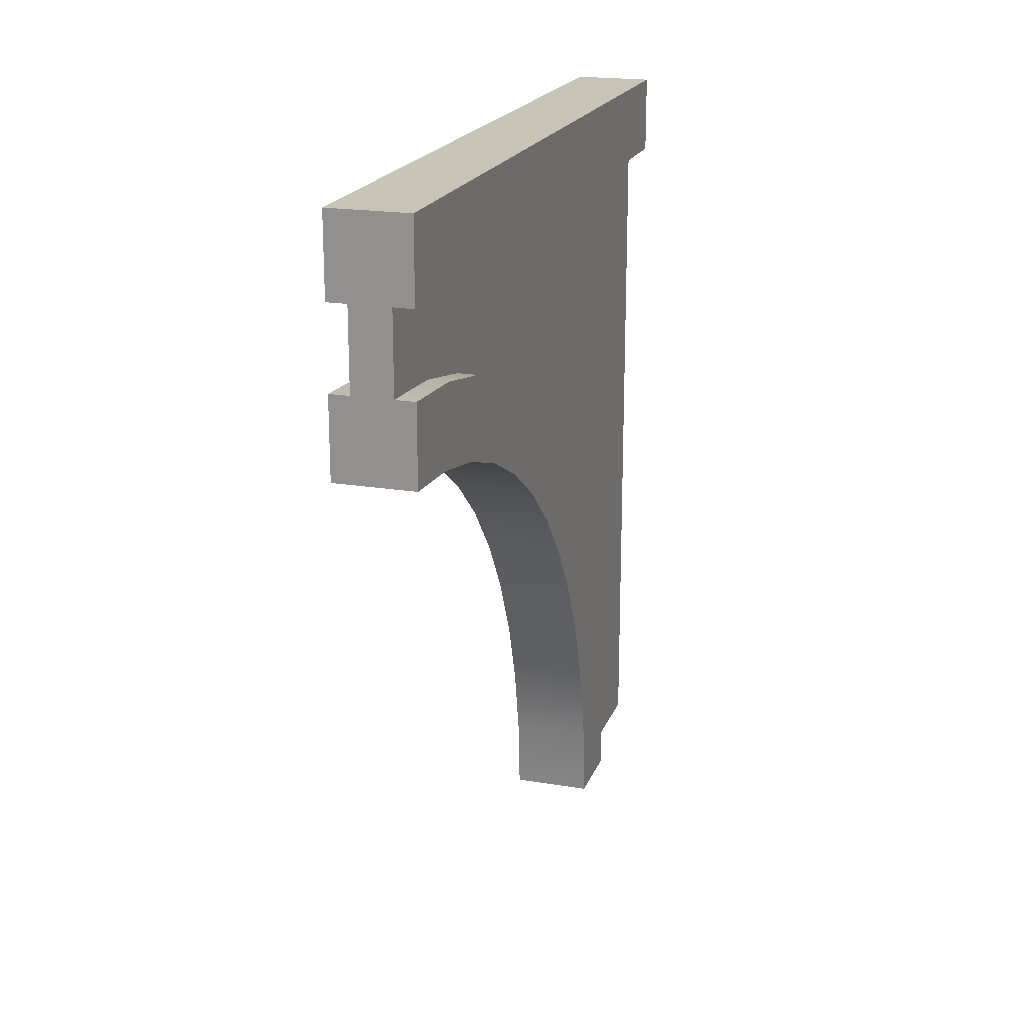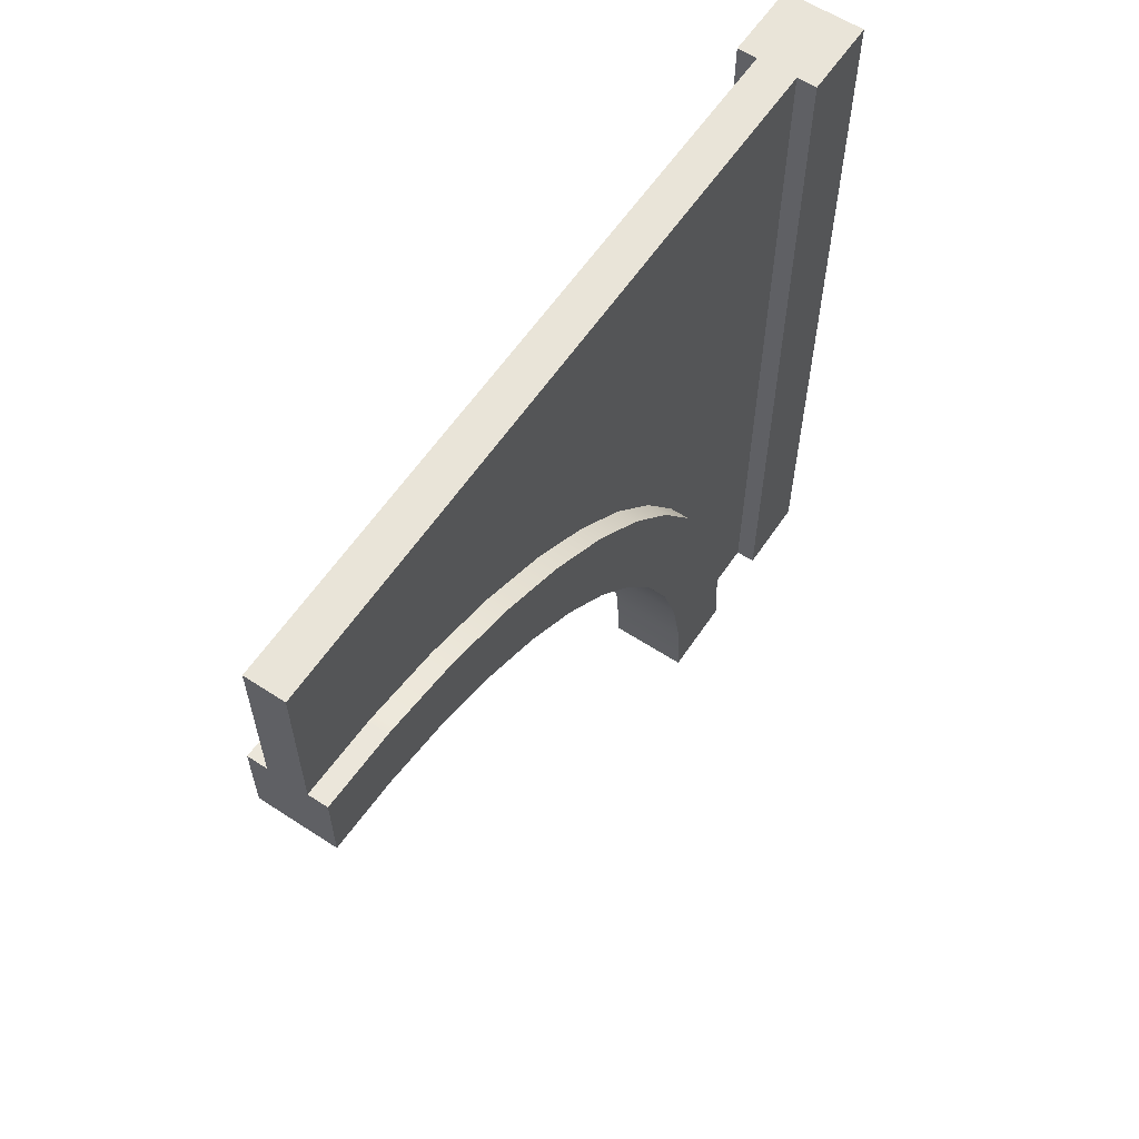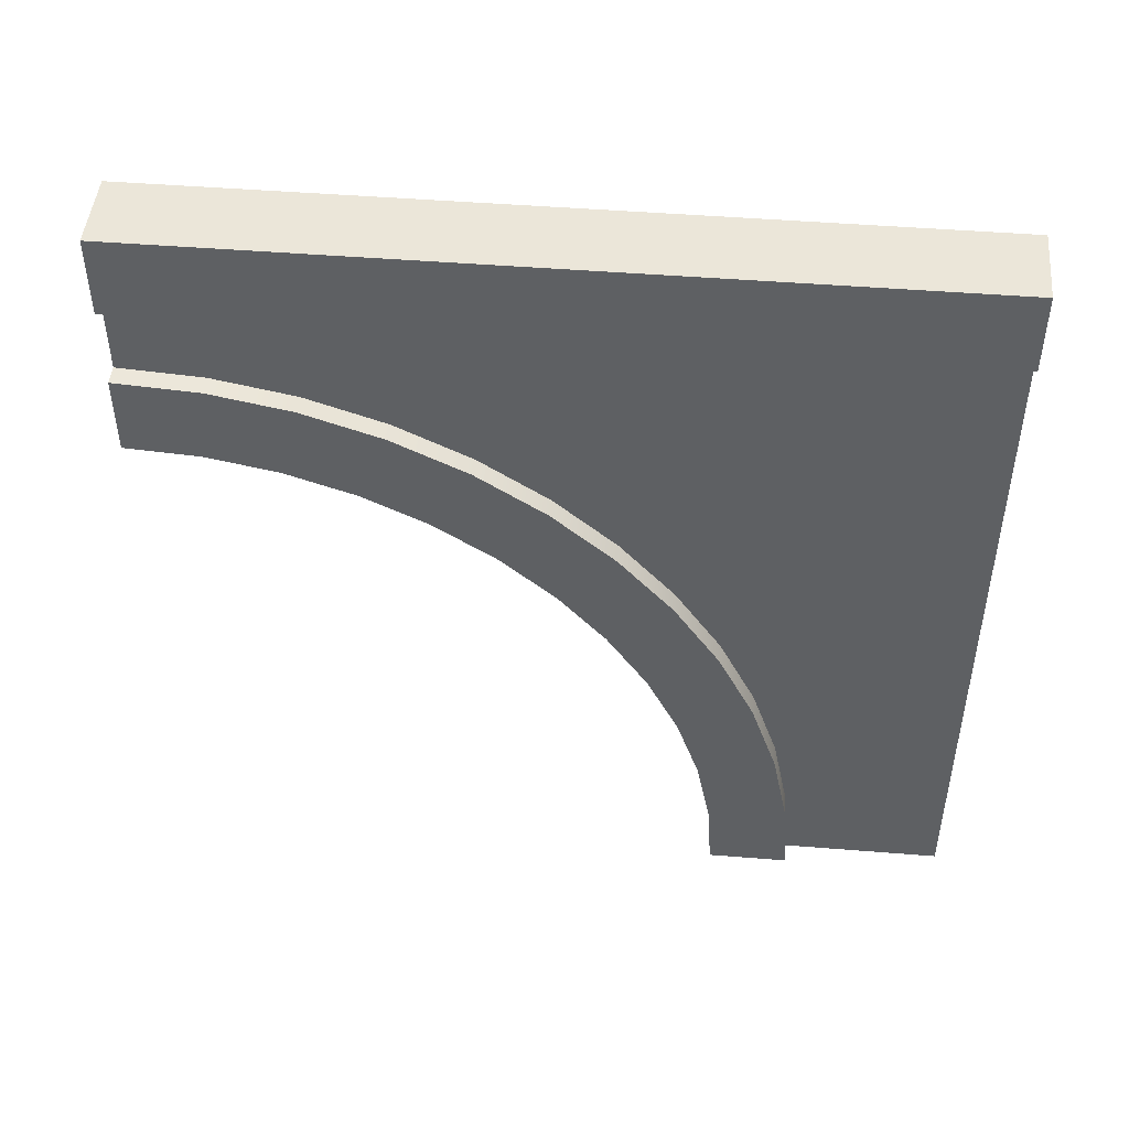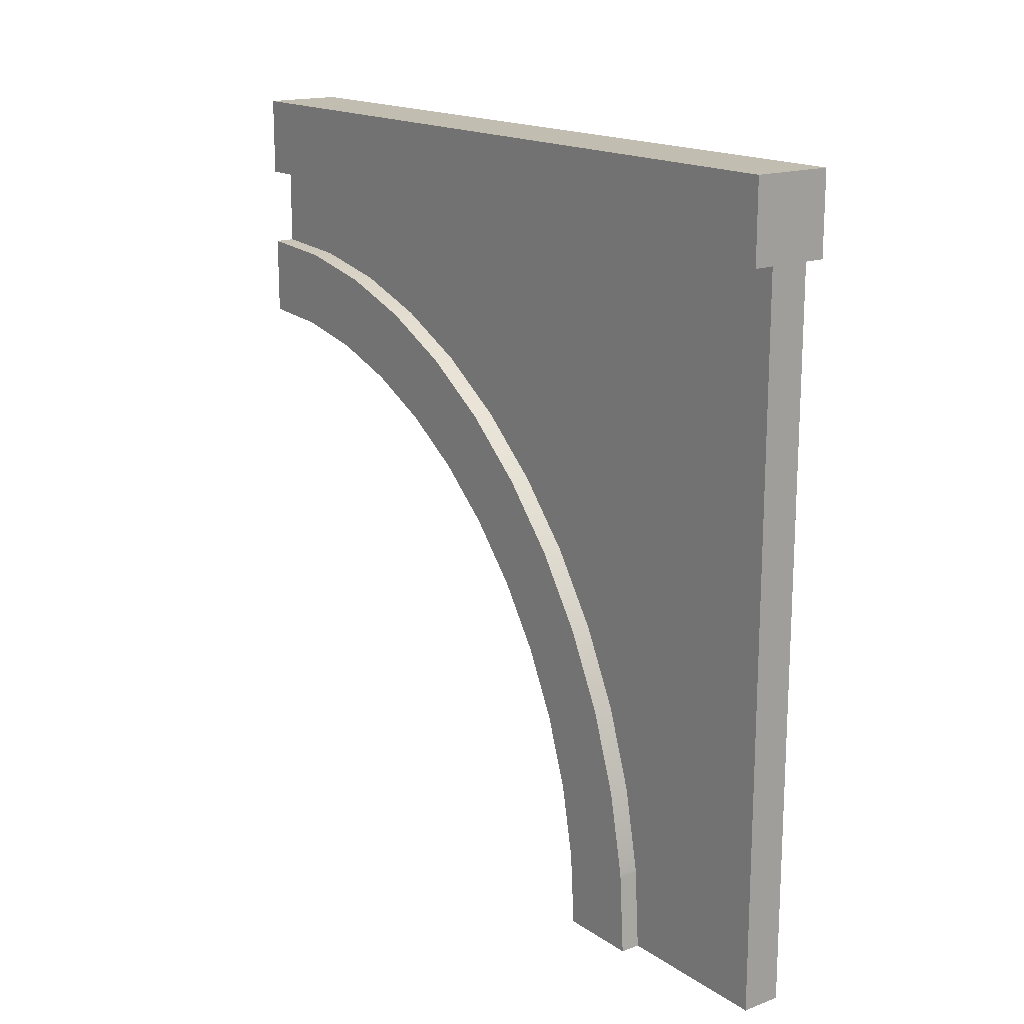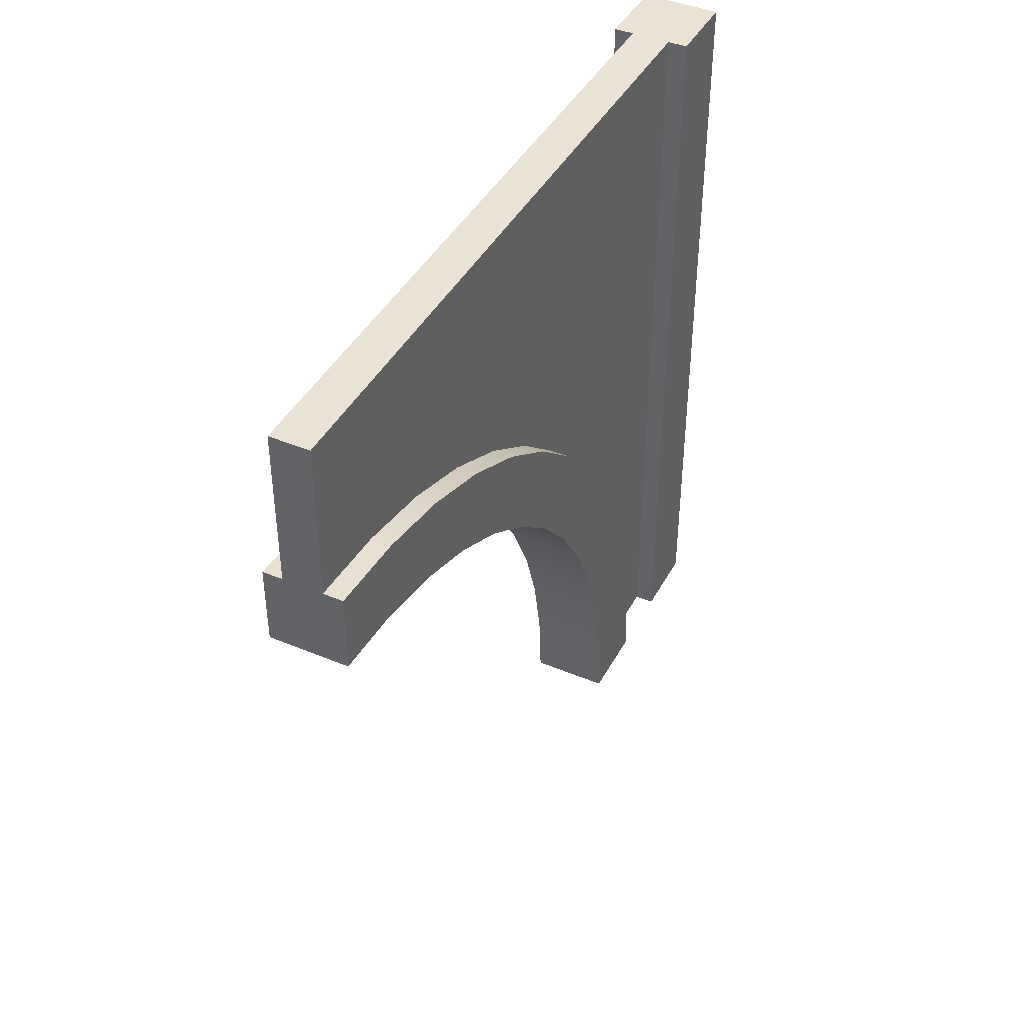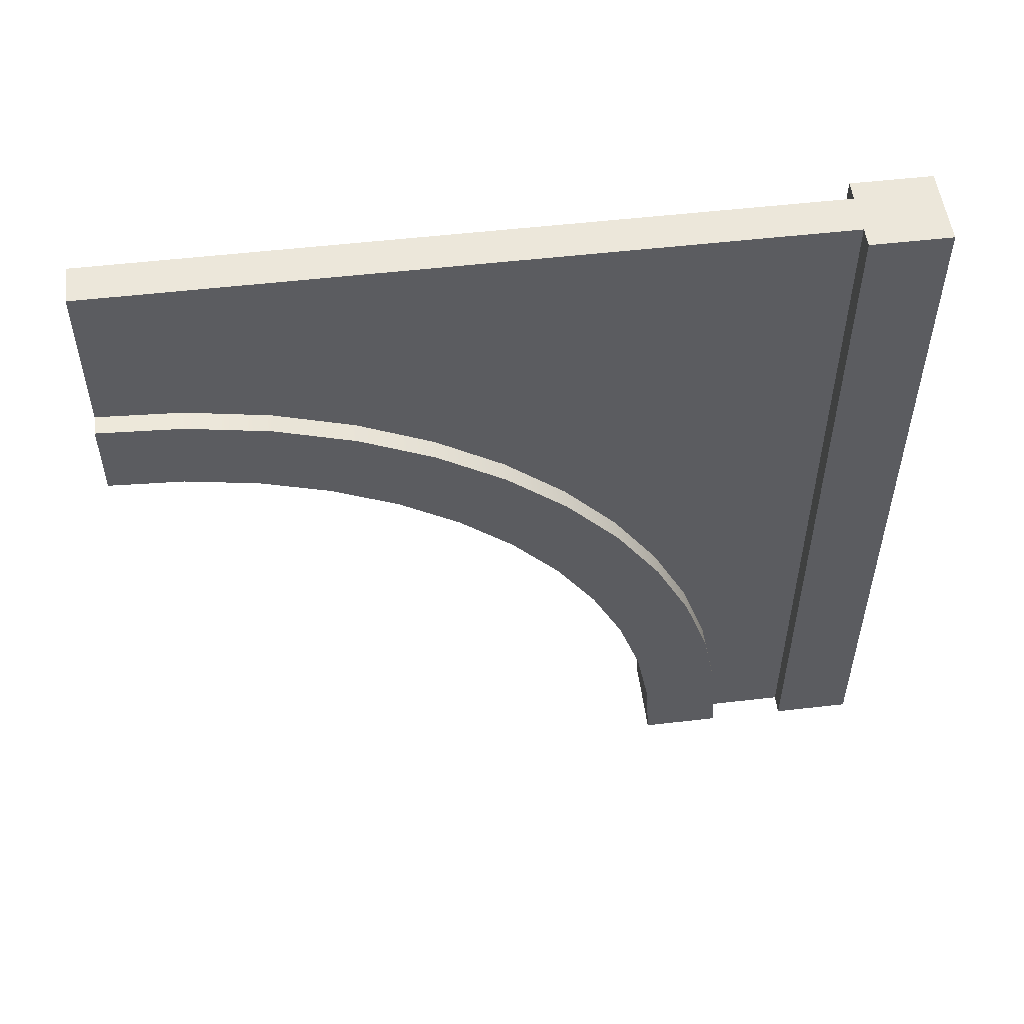
<metadata>
{"format":"obj","ext":"obj","renderer":"f3d","projection":"perspective","resolution":1024,"background":"white","views":[{"elev":19.8,"azim":17.2,"up":"+Z"},{"elev":59.9,"azim":-146.2,"up":"+Y"},{"elev":47.3,"azim":95.2,"up":"+Z"},{"elev":16.7,"azim":143.1,"up":"+Z"},{"elev":42.3,"azim":-153.5,"up":"+Y"},{"elev":52.9,"azim":-97.1,"up":"+Y"}]}
</metadata>
<code>
o wallArchTop
v 3.2 2.143 1.174
v 4 1.449 1.409
v 3.2 1.449 1.409
v 4 2.143 1.174
v 3.2 3.409 0.4428
v 4 2.8 0.8497
v 3.2 2.8 0.8497
v 4 3.409 0.4428
v 4 3.2 1.543
v 3.8 2.449 1.913
v 4 2.449 1.913
v 3.8 3.2 1.543
v 3.2 6.345 -3.165
v 3.4 6.182 -2.344
v 3.4 6.345 -3.165
v 3.2 6.182 -2.344
v 3.2 4.443 -0.5909
v 4 4.85 -1.2
v 4 4.443 -0.5909
v 3.2 4.85 -1.2
v 3.8 6.348 -3.2
v 4 6.345 -3.165
v 4 6.348 -3.2
v 3.8 6.345 -3.165
v 3.8 6.4 -4
v 4 6.4 -4
v 3.4 3.2 1.543
v 3.2 2.449 1.913
v 3.4 2.449 1.913
v 3.2 3.2 1.543
v 4 5.6 -4
v 4 5.552 -3.269
v 4 5.409 -2.551
v 4 6.182 -2.344
v 4 5.174 -1.857
v 4 5.913 -1.551
v 4 5.543 -0.8
v 4 5.077 -0.1039
v 4 3.96 -0.0402
v 4 4.525 0.5255
v 4 3.896 1.077
v 4 0.7309 1.552
v 4 -0 1.6
v 4 -0 2.4
v 4 1.656 2.182
v 4 0.8354 2.345
v 3.8 6.182 -2.344
v 3.8 5.913 -1.551
v 3.2 6.348 -3.2
v 3.4 6.348 -3.2
v 3.2 6.4 -4
v 3.4 6.4 -4
v 3.2 0.7309 1.552
v 3.2 -0 1.6
v 3.2 5.174 -1.857
v 3.2 5.409 -2.551
v 3.2 5.552 -3.269
v 3.4 3.896 1.077
v 3.2 3.896 1.077
v 3.2 5.543 -0.8
v 3.4 5.077 -0.1039
v 3.4 5.543 -0.8
v 3.2 5.077 -0.1039
v 3.2 5.6 -4
v 3.4 0.8354 2.345
v 3.2 -0 2.4
v 3.4 -0 2.4
v 3.2 0.8354 2.345
v 3.2 3.96 -0.0402
v 3.4 1.656 2.182
v 3.2 1.656 2.182
v 3.2 5.913 -1.551
v 3.4 5.913 -1.551
v 3.8 5.543 -0.8
v 3.8 5.077 -0.1039
v 3.8 4.525 0.5255
v 3.4 4.525 0.5255
v 3.2 4.525 0.5255
v 3.8 3.896 1.077
v 3.8 1.656 2.182
v 3.8 0.8354 2.345
v 3.8 -0 2.4
v 3.4 8 -4
v 3.8 8 3.2
v 3.8 8 -4
v 3.4 8 3.2
v 3.4 -0 3.2
v 3.8 -0 3.2
v 4 8 4
v 4 8 3.2
v 3.2 8 4
v 3.2 8 3.2
v 4 -0 3.2
v 3.2 -0 4
v 3.2 -0 3.2
v 4 -0 4
f 1 2 3
f 2 1 4
f 5 6 7
f 6 5 8
f 9 10 11
f 10 9 12
f 13 14 15
f 14 13 16
f 17 18 19
f 18 17 20
f 21 22 23
f 22 21 24
f 23 25 21
f 25 23 26
f 27 28 29
f 28 27 30
f 23 31 26
f 31 23 32
f 32 23 33
f 33 23 22
f 33 22 34
f 33 34 35
f 35 34 36
f 35 36 18
f 18 36 37
f 18 37 19
f 19 37 38
f 19 38 39
f 39 38 40
f 39 40 8
f 8 40 6
f 6 40 41
f 6 41 4
f 4 41 9
f 4 9 2
f 2 9 42
f 42 9 11
f 42 11 43
f 43 11 44
f 44 11 45
f 44 45 46
f 24 34 22
f 34 24 47
f 47 36 34
f 36 47 48
f 49 15 50
f 15 49 13
f 50 51 49
f 51 50 52
f 53 43 54
f 43 53 42
f 20 35 18
f 35 20 55
f 56 32 33
f 32 56 57
f 55 33 35
f 33 55 56
f 58 30 27
f 30 58 59
f 60 61 62
f 61 60 63
f 57 31 32
f 31 57 64
f 65 66 67
f 66 65 68
f 69 8 5
f 8 69 39
f 70 68 65
f 68 70 71
f 72 62 73
f 62 72 60
f 74 38 37
f 38 74 75
f 16 73 14
f 73 16 72
f 75 40 38
f 40 75 76
f 48 37 36
f 37 48 74
f 3 42 53
f 42 3 2
f 69 19 39
f 19 69 17
f 77 59 58
f 59 77 78
f 63 77 61
f 77 63 78
f 40 79 41
f 79 40 76
f 41 12 9
f 12 41 79
f 11 80 45
f 80 11 10
f 45 81 46
f 81 45 80
f 57 51 64
f 51 57 49
f 49 57 56
f 49 56 13
f 13 56 16
f 16 56 55
f 16 55 72
f 72 55 20
f 72 20 60
f 60 20 17
f 60 17 63
f 63 17 69
f 63 69 78
f 78 69 5
f 78 5 7
f 78 7 59
f 59 7 1
f 59 1 30
f 30 1 3
f 30 3 53
f 30 53 28
f 28 53 54
f 28 54 66
f 28 66 71
f 71 66 68
f 7 4 1
f 4 7 6
f 29 71 70
f 71 29 28
f 46 82 44
f 82 46 81
f 83 84 85
f 84 83 86
f 87 82 88
f 67 82 87
f 54 82 67
f 43 82 54
f 82 43 44
f 54 67 66
f 50 83 52
f 83 50 86
f 86 50 15
f 86 15 14
f 86 14 73
f 86 73 62
f 86 62 61
f 86 61 77
f 86 77 58
f 86 58 27
f 86 27 29
f 86 29 70
f 86 70 65
f 86 65 67
f 86 67 87
f 83 25 52
f 25 83 85
f 26 52 25
f 26 51 52
f 31 51 26
f 51 31 64
f 84 25 85
f 25 84 21
f 21 84 24
f 24 84 47
f 47 84 48
f 48 84 74
f 74 84 75
f 75 84 76
f 76 84 79
f 79 84 12
f 12 84 10
f 10 84 80
f 80 84 81
f 81 84 82
f 82 84 88
f 84 89 90
f 89 84 91
f 91 84 86
f 91 86 92
f 84 93 88
f 93 84 90
f 94 92 95
f 92 94 91
f 94 93 96
f 93 94 88
f 88 94 87
f 87 94 95
f 92 87 95
f 87 92 86
f 89 93 90
f 93 89 96
f 89 94 96
f 94 89 91

</code>
